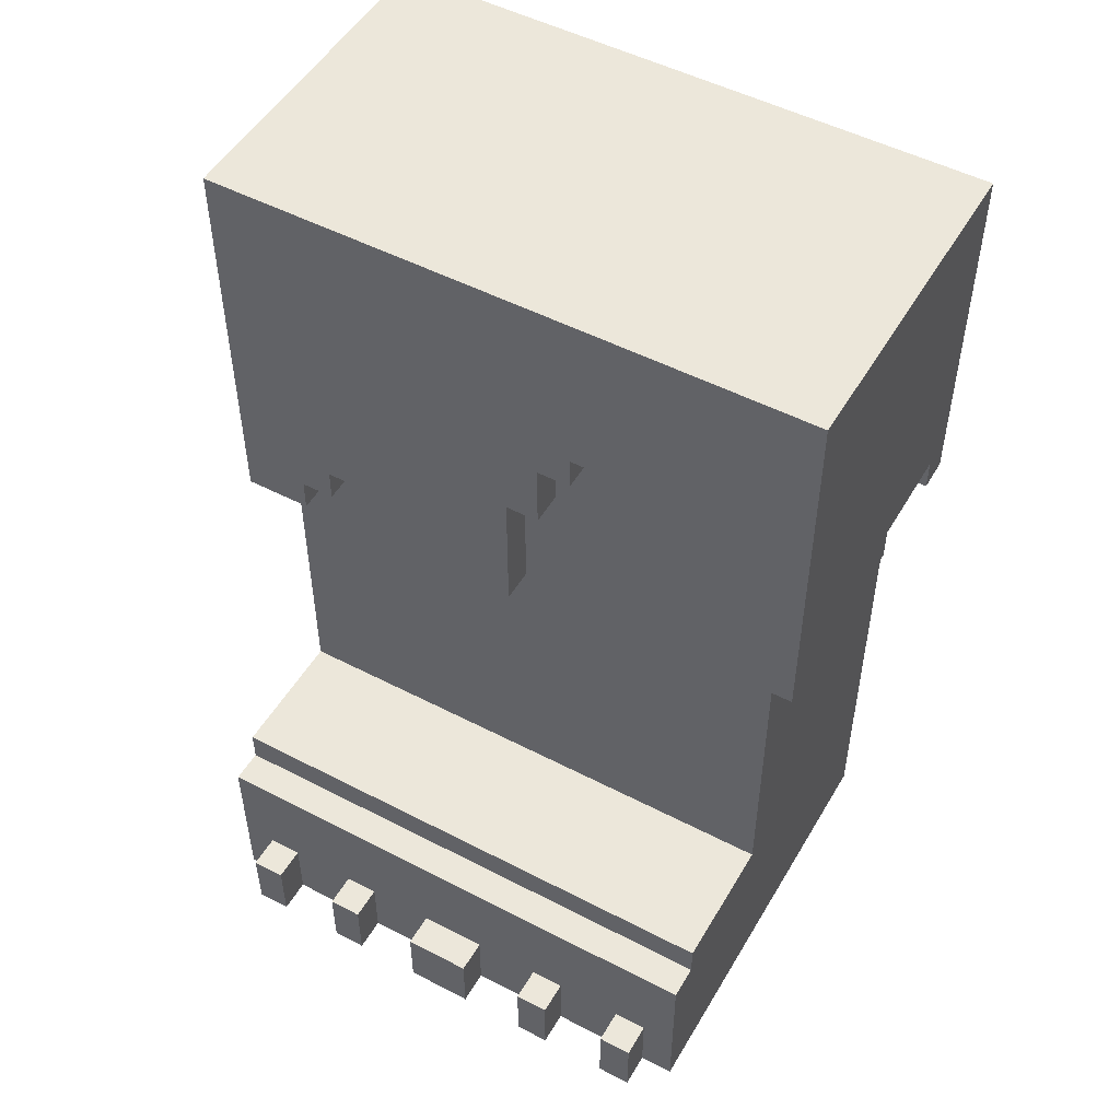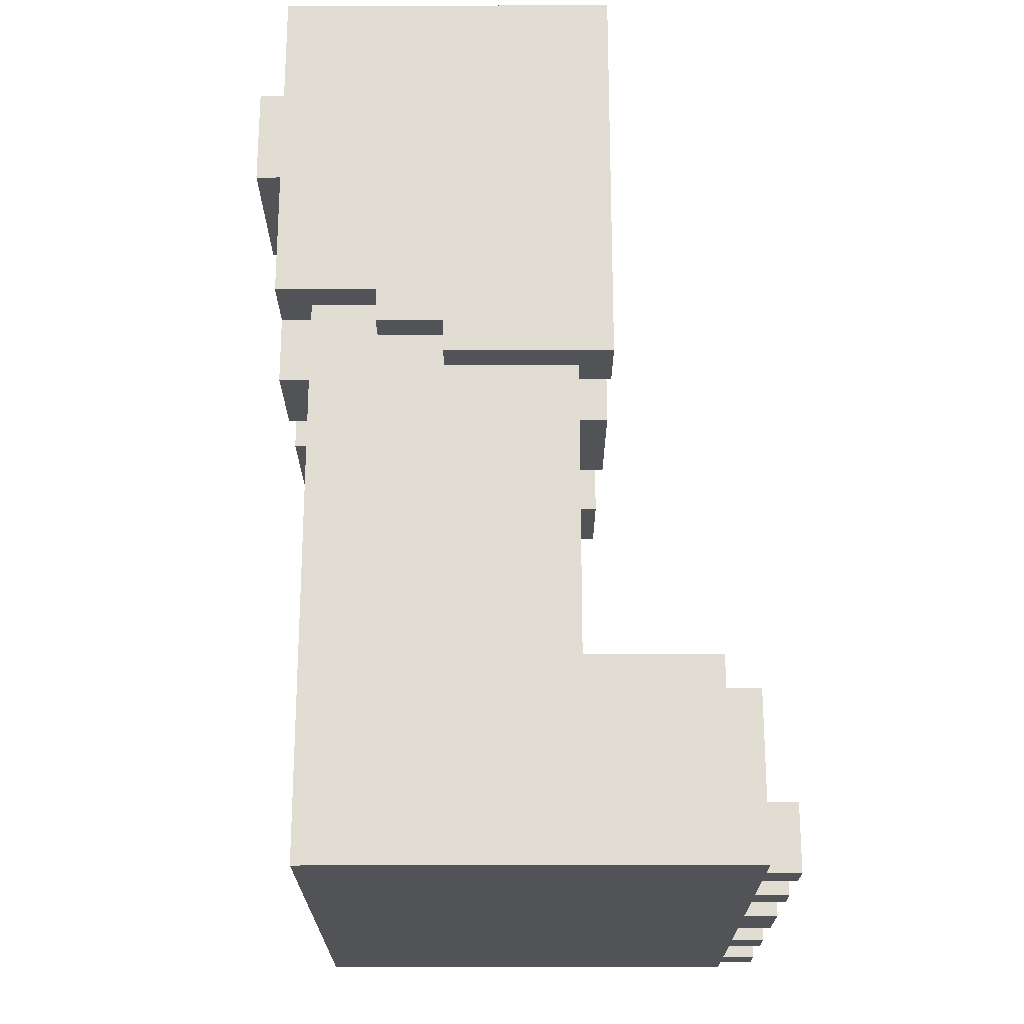
<metadata>
{"format":"obj","ext":"obj","renderer":"f3d","projection":"perspective","resolution":1024,"background":"white","views":[{"elev":50.8,"azim":29.6,"up":"+Z"},{"elev":-21.8,"azim":-89.9,"up":"+Z"}]}
</metadata>
<code>
g avatar_werewolf_legs_mesh
v 0.5625 0.375 1.062
v 0.5625 0.4375 1.688
v 0.5625 0.4375 1
v 0.5625 0.375 1
v 0.5625 0.1875 1.062
v 0.5625 -0.1875 1.688
v 0.5625 -0.1875 1
v 0.5625 0.1875 1
v 0.5 -0.375 0.3125
v 0.5 -0.125 0.375
v 0.5 0.375 0
v 0.5 -0.4375 0
v 0.5 -0.4375 0.3125
v 0.5 -0.375 0.375
v 0.5 0.375 0.9375
v 0.5 -0.125 0.9375
v 0.5 0.375 1
v 0.5 0.375 0.9375
v 0.5 -0.125 0.9375
v 0.5 0.1875 1
v 0.5 -0.125 1
v 0.5 0.375 1.062
v 0.5 0.1875 1.062
v 0.4375 -0.4375 0.125
v 0.4375 -0.4375 -3.815e-08
v 0.4375 -0.5 -3.815e-08
v 0.4375 -0.5 0.125
v 0.3125 0.4375 1.062
v 0.3125 0.4375 1
v 0.3125 0.375 1
v 0.3125 0.375 1.062
v 0.25 0.4375 1
v 0.25 0.4375 0.9375
v 0.25 0.375 0.9375
v 0.25 0.375 1
v 0.125 -0.125 1.375
v 0.125 -0.125 1.312
v 0.125 -0.1875 1.312
v 0.125 -0.1875 1.375
v 0.0625 -0.125 1.312
v 0.0625 -0.125 1.188
v 0.0625 -0.1875 1.188
v 0.0625 -0.1875 1.312
v 3.553e-17 -0.375 0.3125
v 0 -0.125 0.375
v -7.105e-17 0.375 0
v 3.553e-17 -0.4375 0
v 3.553e-17 -0.4375 0.3125
v 3.553e-17 -0.375 0.375
v -7.105e-17 0.375 0.9375
v 0 -0.125 0.9375
v 1.526e-07 0.4375 1.688
v 1.526e-07 0.4375 0.9375
v 1.526e-07 -0.1875 0.9375
v 1.526e-07 -0.1875 1.688
v -0.125 0.5 1.562
v -0.125 0.5 1.375
v -0.125 0.4375 1.375
v -0.125 0.4375 1.562
v -0.1875 0.4375 1.062
v -0.1875 0.4375 1
v -0.1875 0.375 1
v -0.1875 0.375 1.062
v -0.25 0.4375 1
v -0.25 0.4375 0.9375
v -0.25 0.375 0.9375
v -0.25 0.375 1
v -0.375 -0.125 1.062
v -0.375 -0.125 1
v -0.375 -0.1875 1
v -0.375 -0.1875 1.062
v -0.4375 -0.125 1
v -0.4375 -0.125 0.9375
v -0.4375 -0.1875 0.9375
v -0.4375 -0.1875 1
v 0.375 -0.5 -3.815e-08
v 0.375 -0.4375 -3.815e-08
v 0.375 -0.4375 0.125
v 0.375 -0.5 0.125
v 0.375 0.375 1
v 0.375 0.4375 1
v 0.375 0.4375 1.062
v 0.375 0.375 1.062
v 0.375 -0.1875 1
v 0.375 -0.125 1
v 0.375 -0.125 1.125
v 0.375 -0.1875 1.125
v 0.3125 -0.1875 1.125
v 0.3125 -0.125 1.125
v 0.3125 -0.125 1.188
v 0.3125 -0.1875 1.188
v 0.25 -0.1875 1.188
v 0.25 -0.125 1.188
v 0.25 -0.125 1.312
v 0.25 -0.1875 1.312
v 0.1875 -0.1875 1.312
v 0.1875 -0.125 1.312
v 0.1875 -0.125 1.375
v 0.1875 -0.1875 1.375
v -7.105e-17 0.375 0
v 0 -0.125 0.375
v 3.553e-17 -0.375 0.3125
v 3.553e-17 -0.4375 0
v 3.553e-17 -0.4375 0.3125
v 3.553e-17 -0.375 0.375
v -7.105e-17 0.375 0.9375
v 0 -0.125 0.9375
v -7.105e-17 0.4375 0.9375
v -7.105e-17 0.4375 1.688
v 0 -0.125 1.188
v 0 -0.125 0.9375
v 0 -0.1875 1.188
v 0 -0.1875 1.688
v -0.125 0.375 0.9375
v -0.125 0.4375 0.9375
v -0.125 0.4375 1.062
v -0.125 0.375 1.062
v -0.25 -0.1875 0.9375
v -0.25 -0.125 0.9375
v -0.25 -0.125 1.062
v -0.25 -0.1875 1.062
v -0.4375 0.375 0.9375
v -0.4375 0.4375 0.9375
v -0.4375 0.4375 1.062
v -0.4375 0.375 1.062
v -0.4375 0.4375 1.375
v -0.4375 0.5 1.375
v -0.4375 0.5 1.562
v -0.4375 0.4375 1.562
v -0.5 0.375 0
v -0.5 -0.125 0.375
v -0.5 -0.375 0.3125
v -0.5 -0.4375 0
v -0.5 -0.4375 0.3125
v -0.5 -0.375 0.375
v -0.5 0.375 0.9375
v -0.5 -0.125 0.9375
v -0.5 0.125 0.9375
v -0.5 0.375 0.9375
v -0.5 0.25 1
v -0.5 0.125 1
v -0.5 0.375 1.062
v -0.5 0.25 1.062
v -0.5625 0.125 0.9375
v -0.5625 0.125 1
v -0.5625 -0.1875 0.9375
v -0.5625 -0.1875 1.688
v -0.5625 0.25 1.062
v -0.5625 0.25 1
v -0.5625 0.4375 1.688
v -0.5625 0.4375 1.062
v -0.4375 0.5 1.375
v -0.125 0.5 1.375
v -0.125 0.5 1.562
v -0.4375 0.5 1.562
v 0.375 0.4375 1
v 0.5625 0.4375 1
v 0.5625 0.4375 1.688
v 0.375 0.4375 1.062
v 0.3125 0.4375 1.062
v -7.105e-17 0.4375 1.688
v 0.25 0.4375 1
v 0.3125 0.4375 1
v -7.105e-17 0.4375 0.9375
v 0.25 0.4375 0.9375
v -0.125 0.4375 0.9375
v 1.526e-07 0.4375 0.9375
v 1.526e-07 0.4375 1.688
v -0.125 0.4375 1.062
v -0.1875 0.4375 1.062
v -0.4375 0.4375 1.062
v -0.25 0.4375 1
v -0.1875 0.4375 1
v -0.4375 0.4375 0.9375
v -0.25 0.4375 0.9375
v -0.5625 0.4375 1.062
v -0.5625 0.4375 1.688
v 0.375 0.375 1
v 0.5 0.375 0.9375
v 0.5 0.375 1
v 0.3125 0.375 1
v 0.25 0.375 0.9375
v 0.375 0.375 1.062
v 0.3125 0.375 1.062
v 0.25 0.375 1
v -7.105e-17 0.375 0
v 0.5 0.375 0
v 0.5 0.375 0.9375
v -7.105e-17 0.375 0.9375
v -0.1875 0.375 1
v -0.125 0.375 0.9375
v -0.125 0.375 1.062
v -0.1875 0.375 1.062
v -0.25 0.375 0.9375
v -0.25 0.375 1
v -0.5 0.375 0
v -7.105e-17 0.375 0
v -7.105e-17 0.375 0.9375
v -0.5 0.375 0.9375
v -0.5 0.375 0.9375
v -0.4375 0.375 0.9375
v -0.4375 0.375 1.062
v -0.5 0.375 1.062
v -0.5625 0.25 1
v -0.5 0.25 1
v -0.5 0.25 1.062
v -0.5625 0.25 1.062
v 0.5 0.1875 1
v 0.5625 0.1875 1
v 0.5625 0.1875 1.062
v 0.5 0.1875 1.062
v -0.5625 0.125 0.9375
v -0.5 0.125 0.9375
v -0.5 0.125 1
v -0.5625 0.125 1
v 0.5625 0.375 1.062
v 0.5625 0.375 1
v 0.5 0.375 1
v 0.5 0.375 1.062
v 0.5 -0.125 0.9375
v 0 -0.125 0.9375
v 0.375 -0.125 1
v 0.5 -0.125 1
v 0.3125 -0.125 1.125
v 0.375 -0.125 1.125
v 0.0625 -0.125 1.188
v 0.25 -0.125 1.188
v 0.3125 -0.125 1.188
v 0.125 -0.125 1.312
v 0.1875 -0.125 1.312
v 0.25 -0.125 1.312
v 0.1875 -0.125 1.375
v 0.125 -0.125 1.375
v 0.0625 -0.125 1.312
v 0 -0.125 1.188
v 0.5 -0.125 0.9375
v 0.5 -0.125 0.375
v 0 -0.125 0.375
v 0 -0.125 0.9375
v -0.25 -0.125 1.062
v -0.25 -0.125 0.9375
v -0.375 -0.125 1
v -0.375 -0.125 1.062
v -0.4375 -0.125 0.9375
v -0.4375 -0.125 1
v 0 -0.125 0.9375
v 0 -0.125 0.375
v -0.5 -0.125 0.375
v -0.5 -0.125 0.9375
v 0.5625 -0.1875 1.688
v 0.5625 -0.1875 1
v 0.375 -0.1875 1
v 0.375 -0.1875 1.125
v 0.3125 -0.1875 1.125
v 0.3125 -0.1875 1.188
v 0.25 -0.1875 1.188
v 0.25 -0.1875 1.312
v 0.1875 -0.1875 1.312
v 0.1875 -0.1875 1.375
v 0.125 -0.1875 1.375
v 0 -0.1875 1.688
v 0.0625 -0.1875 1.312
v 0.125 -0.1875 1.312
v 0 -0.1875 1.188
v 0.0625 -0.1875 1.188
v 1.526e-07 -0.1875 1.688
v 1.526e-07 -0.1875 0.9375
v -0.25 -0.1875 0.9375
v -0.25 -0.1875 1.062
v -0.375 -0.1875 1.062
v -0.5625 -0.1875 1.688
v -0.4375 -0.1875 1
v -0.375 -0.1875 1
v -0.5625 -0.1875 0.9375
v -0.4375 -0.1875 0.9375
v 3.553e-17 -0.375 0.375
v 3.553e-17 -0.375 0.3125
v -0.5 -0.375 0.3125
v -0.5 -0.375 0.375
v 3.553e-17 -0.4375 0.3125
v 3.553e-17 -0.4375 0
v -0.5 -0.4375 0
v -0.5 -0.4375 0.3125
v 0.4375 -0.5 0.125
v 0.4375 -0.5 -3.815e-08
v 0.375 -0.5 -3.815e-08
v 0.375 -0.5 0.125
v 3.553e-17 -0.4375 0
v -7.105e-17 0.375 0
v -0.5 0.375 0
v -0.5 -0.4375 0
v 0.4375 -0.5 -3.815e-08
v 0.4375 -0.4375 -3.815e-08
v 0.375 -0.4375 -3.815e-08
v 0.375 -0.5 -3.815e-08
v 0.25 0.375 0.9375
v 0.25 0.4375 0.9375
v -7.105e-17 0.4375 0.9375
v 0 -0.125 0.9375
v 0.5 -0.125 0.9375
v 0.5 0.375 0.9375
v -0.125 0.375 0.9375
v 1.526e-07 0.4375 0.9375
v -0.125 0.4375 0.9375
v 1.526e-07 -0.1875 0.9375
v -0.25 -0.125 0.9375
v -0.5 0.125 0.9375
v -0.25 0.375 0.9375
v -0.4375 0.375 0.9375
v -0.4375 0.4375 0.9375
v -0.25 0.4375 0.9375
v -0.5 0.375 0.9375
v -0.5625 0.125 0.9375
v -0.4375 -0.125 0.9375
v -0.25 -0.1875 0.9375
v -0.4375 -0.1875 0.9375
v -0.5625 -0.1875 0.9375
v 0.5625 0.375 1
v 0.5625 0.4375 1
v 0.375 0.4375 1
v 0.5 0.375 1
v 0.375 0.375 1
v 0.3125 0.375 1
v 0.3125 0.4375 1
v 0.25 0.4375 1
v 0.25 0.375 1
v -0.1875 0.375 1
v -0.1875 0.4375 1
v -0.25 0.4375 1
v -0.25 0.375 1
v -0.5 0.125 1
v -0.5 0.25 1
v -0.5625 0.25 1
v -0.5625 0.125 1
v 0.5 -0.125 1
v 0.5625 -0.1875 1
v 0.5625 0.1875 1
v 0.5 0.1875 1
v 0.5625 -0.1875 1
v 0.5 -0.125 1
v 0.375 -0.125 1
v 0.375 -0.1875 1
v -0.375 -0.1875 1
v -0.375 -0.125 1
v -0.4375 -0.125 1
v -0.4375 -0.1875 1
v 0.375 0.375 1.062
v 0.375 0.4375 1.062
v 0.3125 0.4375 1.062
v 0.3125 0.375 1.062
v -0.125 0.375 1.062
v -0.125 0.4375 1.062
v -0.1875 0.4375 1.062
v -0.1875 0.375 1.062
v -0.4375 0.375 1.062
v -0.4375 0.4375 1.062
v -0.5625 0.4375 1.062
v -0.5 0.375 1.062
v -0.5 0.25 1.062
v -0.5 0.375 1.062
v -0.5625 0.4375 1.062
v -0.5625 0.25 1.062
v 0.5625 0.1875 1.062
v 0.5625 0.375 1.062
v 0.5 0.375 1.062
v 0.5 0.1875 1.062
v -0.25 -0.1875 1.062
v -0.25 -0.125 1.062
v -0.375 -0.125 1.062
v -0.375 -0.1875 1.062
v 0.375 -0.1875 1.125
v 0.375 -0.125 1.125
v 0.3125 -0.125 1.125
v 0.3125 -0.1875 1.125
v 0.3125 -0.1875 1.188
v 0.3125 -0.125 1.188
v 0.25 -0.125 1.188
v 0.25 -0.1875 1.188
v 0.0625 -0.1875 1.188
v 0.0625 -0.125 1.188
v 0 -0.125 1.188
v 0 -0.1875 1.188
v 0.25 -0.1875 1.312
v 0.25 -0.125 1.312
v 0.1875 -0.125 1.312
v 0.1875 -0.1875 1.312
v 0.125 -0.1875 1.312
v 0.125 -0.125 1.312
v 0.0625 -0.125 1.312
v 0.0625 -0.1875 1.312
v -0.125 0.4375 1.375
v -0.125 0.5 1.375
v -0.4375 0.5 1.375
v -0.4375 0.4375 1.375
v 0.1875 -0.1875 1.375
v 0.1875 -0.125 1.375
v 0.125 -0.125 1.375
v 0.125 -0.1875 1.375
v 0.375 -0.4375 0.125
v 0.4375 -0.4375 0.125
v 0.4375 -0.5 0.125
v 0.375 -0.5 0.125
v -0.5 -0.375 0.3125
v 3.553e-17 -0.375 0.3125
v 3.553e-17 -0.4375 0.3125
v -0.5 -0.4375 0.3125
v -0.5 -0.125 0.375
v 0 -0.125 0.375
v 3.553e-17 -0.375 0.375
v -0.5 -0.375 0.375
v -0.4375 0.5 1.562
v -0.125 0.5 1.562
v -0.125 0.4375 1.562
v -0.4375 0.4375 1.562
v -7.105e-17 0.4375 1.688
v 0.5625 0.4375 1.688
v 0.5625 -0.1875 1.688
v 0 -0.1875 1.688
v -0.5625 0.4375 1.688
v 1.526e-07 0.4375 1.688
v 1.526e-07 -0.1875 1.688
v -0.5625 -0.1875 1.688
v 0.5 -0.375 0.375
v 0.5 -0.375 0.3125
v 3.553e-17 -0.375 0.3125
v 3.553e-17 -0.375 0.375
v 0.5 -0.4375 0.3125
v 0.5 -0.4375 0
v 3.553e-17 -0.4375 0
v 3.553e-17 -0.4375 0.3125
v 0.5 -0.4375 0
v 0.5 0.375 0
v -7.105e-17 0.375 0
v 3.553e-17 -0.4375 0
v 3.553e-17 -0.375 0.3125
v 0.5 -0.375 0.3125
v 0.5 -0.4375 0.3125
v 3.553e-17 -0.4375 0.3125
v 0 -0.125 0.375
v 0.5 -0.125 0.375
v 0.5 -0.375 0.375
v 3.553e-17 -0.375 0.375
v 0.5 0.375 0.9375
v 0.5 -0.125 0.9375
v 0 -0.125 0.9375
v -7.105e-17 0.375 0.9375
v -7.105e-17 0.375 0.9375
v 0 -0.125 0.9375
v -0.5 -0.125 0.9375
v -0.5 0.375 0.9375
v 0.25 -0.4375 0.125
v 0.25 -0.4375 -3.815e-08
v 0.25 -0.5 -3.815e-08
v 0.25 -0.5 0.125
v 0.1875 -0.5 -3.815e-08
v 0.1875 -0.4375 -3.815e-08
v 0.1875 -0.4375 0.125
v 0.1875 -0.5 0.125
v 0.25 -0.5 0.125
v 0.25 -0.5 -3.815e-08
v 0.1875 -0.5 -3.815e-08
v 0.1875 -0.5 0.125
v 0.25 -0.5 -3.815e-08
v 0.25 -0.4375 -3.815e-08
v 0.1875 -0.4375 -3.815e-08
v 0.1875 -0.5 -3.815e-08
v 0.1875 -0.4375 0.125
v 0.25 -0.4375 0.125
v 0.25 -0.5 0.125
v 0.1875 -0.5 0.125
v 0.0625 -0.4375 0.125
v 0.0625 -0.4375 -3.815e-08
v 0.0625 -0.5 -3.815e-08
v 0.0625 -0.5 0.125
v -1.907e-08 -0.5 -3.815e-08
v -1.907e-08 -0.4375 -3.815e-08
v -1.907e-08 -0.4375 0.125
v -1.907e-08 -0.5 0.125
v 0.0625 -0.5 0.125
v 0.0625 -0.5 -3.815e-08
v -1.907e-08 -0.5 -3.815e-08
v -1.907e-08 -0.5 0.125
v 0.0625 -0.5 -3.815e-08
v 0.0625 -0.4375 -3.815e-08
v -1.907e-08 -0.4375 -3.815e-08
v -1.907e-08 -0.5 -3.815e-08
v -1.907e-08 -0.4375 0.125
v 0.0625 -0.4375 0.125
v 0.0625 -0.5 0.125
v -1.907e-08 -0.5 0.125
v 3.553e-17 -0.4375 0.125
v 3.553e-17 -0.4375 -3.815e-08
v 3.553e-17 -0.5 -3.815e-08
v 3.553e-17 -0.5 0.125
v -0.0625 -0.5 -3.815e-08
v -0.0625 -0.4375 -3.815e-08
v -0.0625 -0.4375 0.125
v -0.0625 -0.5 0.125
v 3.553e-17 -0.5 0.125
v 3.553e-17 -0.5 -3.815e-08
v -0.0625 -0.5 -3.815e-08
v -0.0625 -0.5 0.125
v 3.553e-17 -0.5 -3.815e-08
v 3.553e-17 -0.4375 -3.815e-08
v -0.0625 -0.4375 -3.815e-08
v -0.0625 -0.5 -3.815e-08
v -0.0625 -0.4375 0.125
v 3.553e-17 -0.4375 0.125
v 3.553e-17 -0.5 0.125
v -0.0625 -0.5 0.125
v -0.1875 -0.4375 0.125
v -0.1875 -0.4375 -3.815e-08
v -0.1875 -0.5 -3.815e-08
v -0.1875 -0.5 0.125
v -0.25 -0.5 -3.815e-08
v -0.25 -0.4375 -3.815e-08
v -0.25 -0.4375 0.125
v -0.25 -0.5 0.125
v -0.1875 -0.5 0.125
v -0.1875 -0.5 -3.815e-08
v -0.25 -0.5 -3.815e-08
v -0.25 -0.5 0.125
v -0.1875 -0.5 -3.815e-08
v -0.1875 -0.4375 -3.815e-08
v -0.25 -0.4375 -3.815e-08
v -0.25 -0.5 -3.815e-08
v -0.25 -0.4375 0.125
v -0.1875 -0.4375 0.125
v -0.1875 -0.5 0.125
v -0.25 -0.5 0.125
v -0.375 -0.4375 0.125
v -0.375 -0.4375 -3.815e-08
v -0.375 -0.5 -3.815e-08
v -0.375 -0.5 0.125
v -0.4375 -0.5 -3.815e-08
v -0.4375 -0.4375 -3.815e-08
v -0.4375 -0.4375 0.125
v -0.4375 -0.5 0.125
v -0.375 -0.5 0.125
v -0.375 -0.5 -3.815e-08
v -0.4375 -0.5 -3.815e-08
v -0.4375 -0.5 0.125
v -0.375 -0.5 -3.815e-08
v -0.375 -0.4375 -3.815e-08
v -0.4375 -0.4375 -3.815e-08
v -0.4375 -0.5 -3.815e-08
v -0.4375 -0.4375 0.125
v -0.375 -0.4375 0.125
v -0.375 -0.5 0.125
v -0.4375 -0.5 0.125
g avatar_werewolf_legs_mesh_0
f 3 2 1
f 4 3 1
f 5 1 2
f 5 2 6
f 7 5 6
f 7 8 5
f 11 10 9
f 12 11 9
f 12 9 13
f 9 10 14
f 10 11 15
f 16 10 15
f 19 18 17
f 20 19 17
f 19 20 21
f 20 17 22
f 23 20 22
f 26 25 24
f 27 26 24
f 30 29 28
f 31 30 28
f 34 33 32
f 35 34 32
f 38 37 36
f 39 38 36
f 42 41 40
f 43 42 40
f 46 45 44
f 47 46 44
f 47 44 48
f 44 45 49
f 45 46 50
f 51 45 50
f 54 53 52
f 55 54 52
f 58 57 56
f 59 58 56
f 62 61 60
f 63 62 60
f 66 65 64
f 67 66 64
f 70 69 68
f 71 70 68
f 74 73 72
f 75 74 72
f 78 77 76
f 79 78 76
f 82 81 80
f 83 82 80
f 86 85 84
f 87 86 84
f 90 89 88
f 91 90 88
f 94 93 92
f 95 94 92
f 98 97 96
f 99 98 96
f 102 101 100
f 103 102 100
f 103 104 102
f 102 105 101
f 106 100 101
f 107 106 101
f 110 109 108
f 111 110 108
f 109 110 112
f 113 109 112
f 116 115 114
f 117 116 114
f 120 119 118
f 121 120 118
f 124 123 122
f 125 124 122
f 128 127 126
f 129 128 126
f 132 131 130
f 133 132 130
f 133 134 132
f 132 135 131
f 136 130 131
f 137 136 131
f 140 139 138
f 141 140 138
f 142 139 140
f 143 142 140
f 146 145 144
f 146 147 145
f 147 148 145
f 145 148 149
f 147 150 148
f 150 151 148
f 154 153 152
f 155 154 152
f 158 157 156
f 159 158 156
f 158 159 160
f 161 158 160
f 160 162 161
f 160 163 162
f 162 164 161
f 162 165 164
f 168 167 166
f 169 168 166
f 168 169 170
f 168 170 171
f 170 172 171
f 170 173 172
f 171 172 174
f 172 175 174
f 168 171 176
f 177 168 176
f 180 179 178
f 178 179 181
f 179 182 181
f 183 178 181
f 184 183 181
f 181 182 185
f 188 187 186
f 189 188 186
f 192 191 190
f 193 192 190
f 190 191 194
f 195 190 194
f 198 197 196
f 199 198 196
f 202 201 200
f 203 202 200
f 206 205 204
f 207 206 204
f 210 209 208
f 211 210 208
f 214 213 212
f 215 214 212
f 218 217 216
f 219 218 216
f 222 221 220
f 223 222 220
f 224 221 222
f 225 224 222
f 226 221 224
f 227 226 224
f 228 227 224
f 229 226 227
f 230 229 227
f 231 230 227
f 229 230 232
f 233 229 232
f 229 234 226
f 226 235 221
f 238 237 236
f 239 238 236
f 242 241 240
f 243 242 240
f 244 241 242
f 245 244 242
f 248 247 246
f 249 248 246
f 252 251 250
f 253 252 250
f 254 253 250
f 255 254 250
f 256 255 250
f 257 256 250
f 258 257 250
f 259 258 250
f 260 259 250
f 261 260 250
f 261 262 260
f 262 263 260
f 261 264 262
f 264 265 262
f 268 267 266
f 269 268 266
f 270 269 266
f 271 270 266
f 270 271 272
f 270 272 273
f 271 274 272
f 272 274 275
f 278 277 276
f 279 278 276
f 282 281 280
f 283 282 280
f 286 285 284
f 287 286 284
f 290 289 288
f 291 290 288
f 294 293 292
f 295 294 292
f 298 297 296
f 298 296 299
f 296 300 299
f 296 301 300
f 304 303 302
f 302 303 305
f 306 302 305
f 302 306 307
f 308 302 307
f 309 308 307
f 309 310 308
f 310 311 308
f 312 309 307
f 313 307 306
f 314 313 306
f 306 305 315
f 313 314 316
f 317 313 316
f 320 319 318
f 321 320 318
f 320 321 322
f 325 324 323
f 326 325 323
f 329 328 327
f 330 329 327
f 333 332 331
f 334 333 331
f 337 336 335
f 338 337 335
f 341 340 339
f 342 341 339
f 345 344 343
f 346 345 343
f 349 348 347
f 350 349 347
f 353 352 351
f 354 353 351
f 357 356 355
f 358 357 355
f 361 360 359
f 362 361 359
f 365 364 363
f 366 365 363
f 369 368 367
f 370 369 367
f 373 372 371
f 374 373 371
f 377 376 375
f 378 377 375
f 381 380 379
f 382 381 379
f 385 384 383
f 386 385 383
f 389 388 387
f 390 389 387
f 393 392 391
f 394 393 391
f 397 396 395
f 398 397 395
f 401 400 399
f 402 401 399
f 405 404 403
f 406 405 403
f 409 408 407
f 410 409 407
f 413 412 411
f 414 413 411
f 417 416 415
f 418 417 415
f 421 420 419
f 422 421 419
f 425 424 423
f 426 425 423
f 429 428 427
f 430 429 427
f 433 432 431
f 434 433 431
f 437 436 435
f 438 437 435
f 441 440 439
f 442 441 439
f 445 444 443
f 446 445 443
f 449 448 447
f 450 449 447
f 453 452 451
f 454 453 451
f 457 456 455
f 458 457 455
f 461 460 459
f 462 461 459
f 465 464 463
f 466 465 463
f 469 468 467
f 470 469 467
f 473 472 471
f 474 473 471
f 477 476 475
f 478 477 475
f 481 480 479
f 482 481 479
f 485 484 483
f 486 485 483
f 489 488 487
f 490 489 487
f 493 492 491
f 494 493 491
f 497 496 495
f 498 497 495
f 501 500 499
f 502 501 499
f 505 504 503
f 506 505 503
f 509 508 507
f 510 509 507
f 513 512 511
f 514 513 511
f 517 516 515
f 518 517 515
f 521 520 519
f 522 521 519
f 525 524 523
f 526 525 523
f 529 528 527
f 530 529 527
f 533 532 531
f 534 533 531
f 537 536 535
f 538 537 535
f 541 540 539
f 542 541 539
f 545 544 543
f 546 545 543
f 549 548 547
f 550 549 547

</code>
